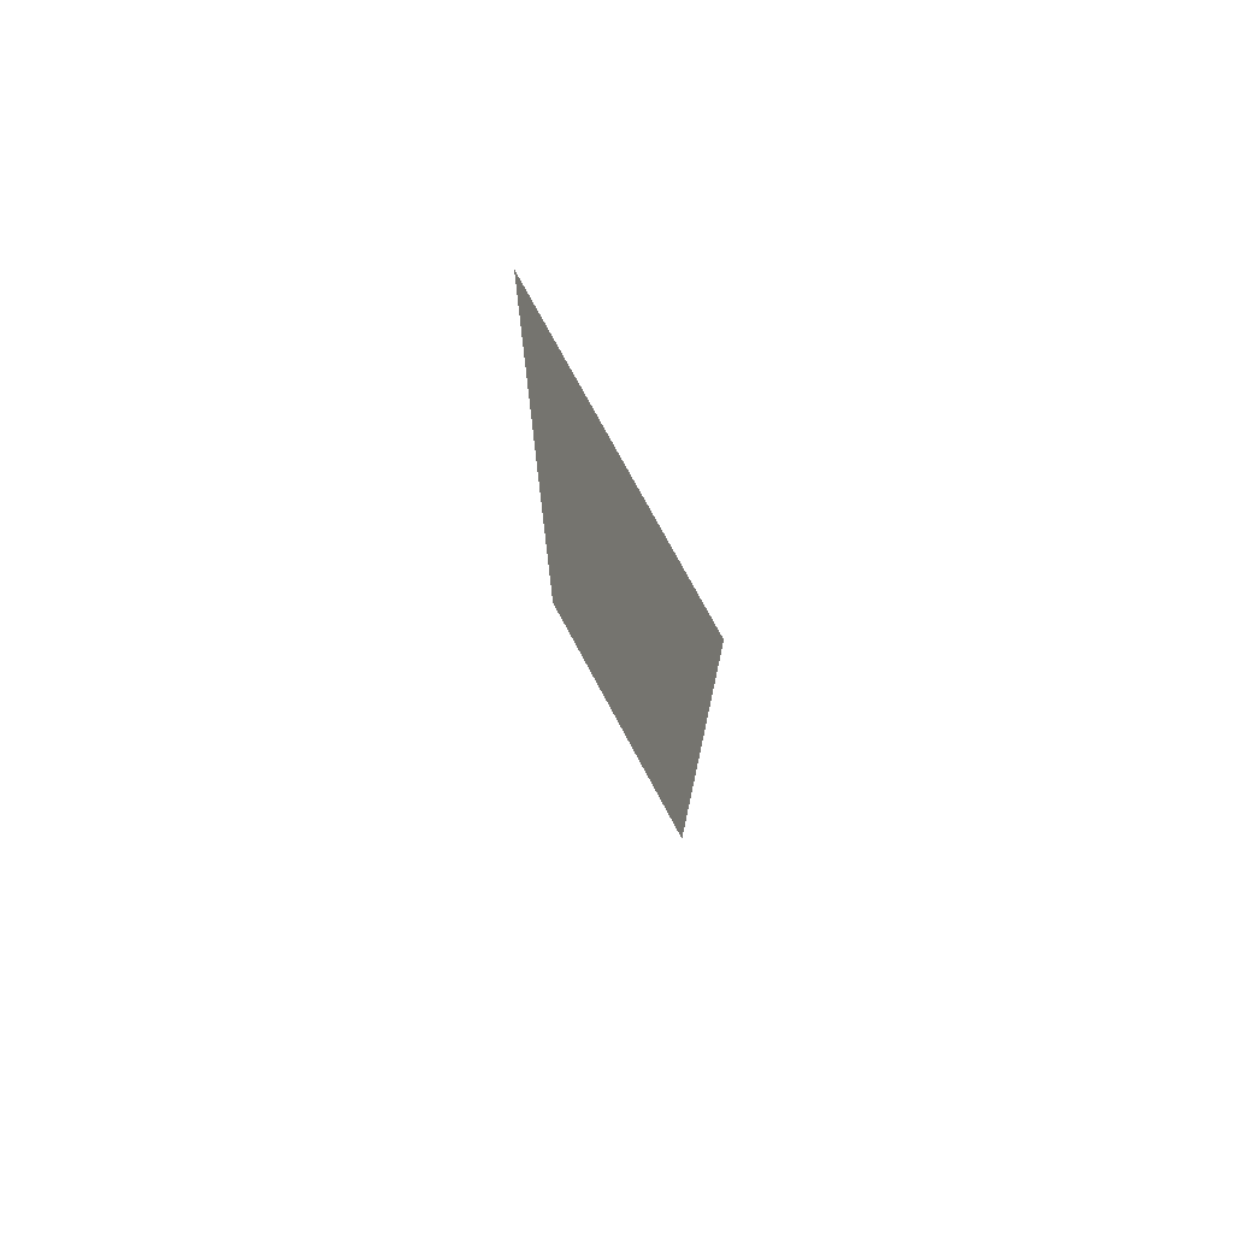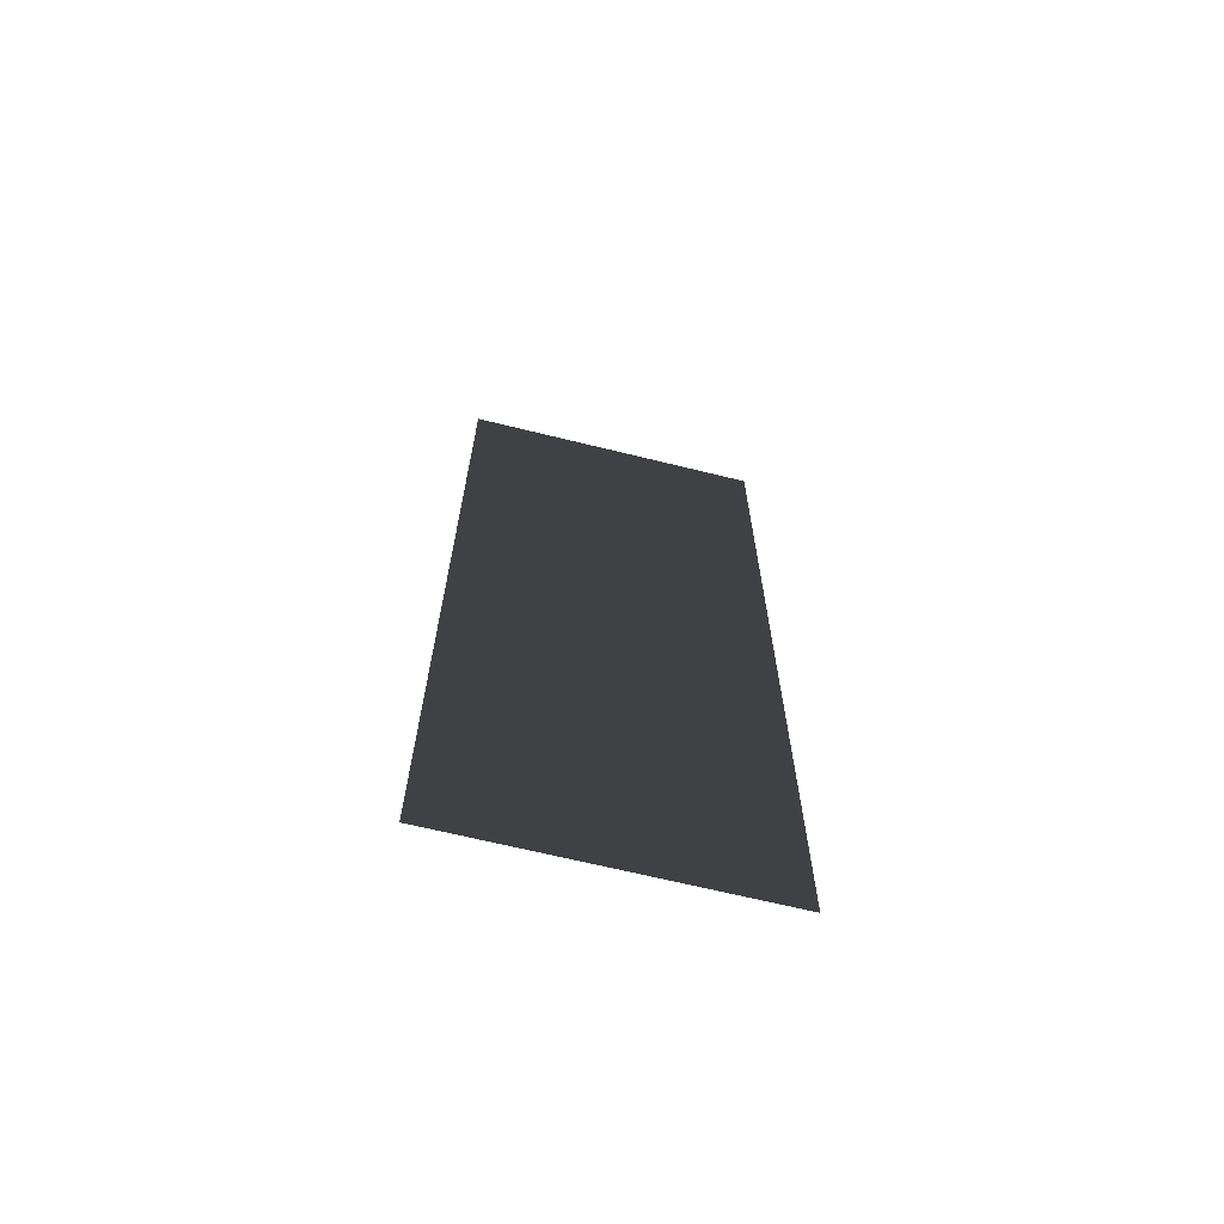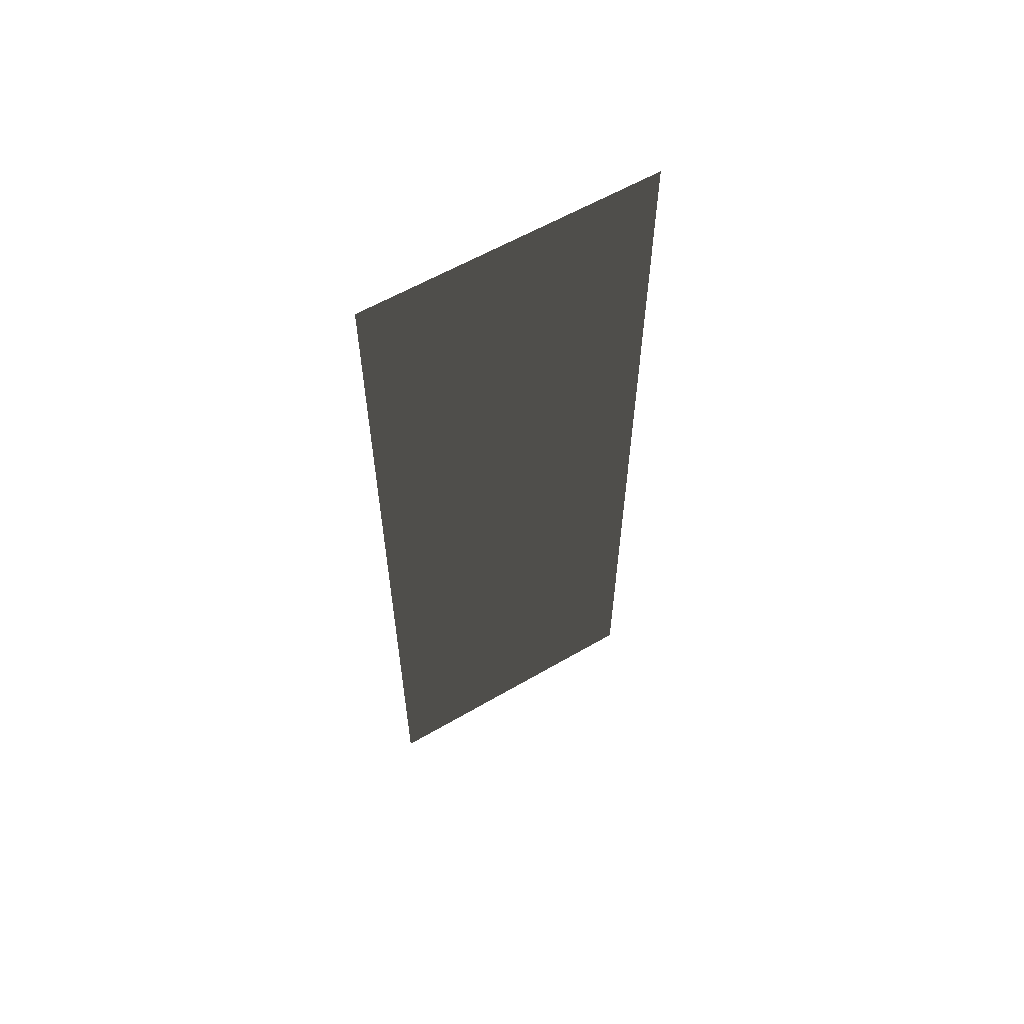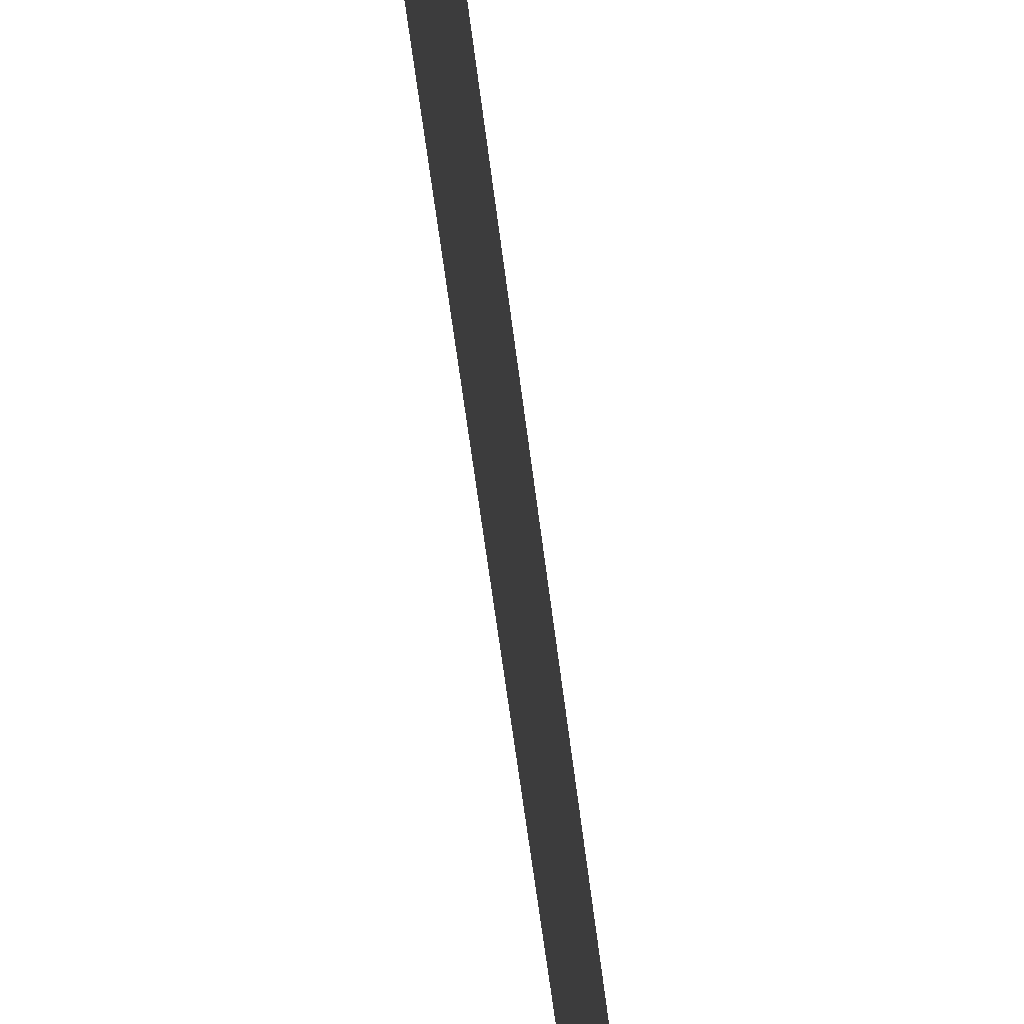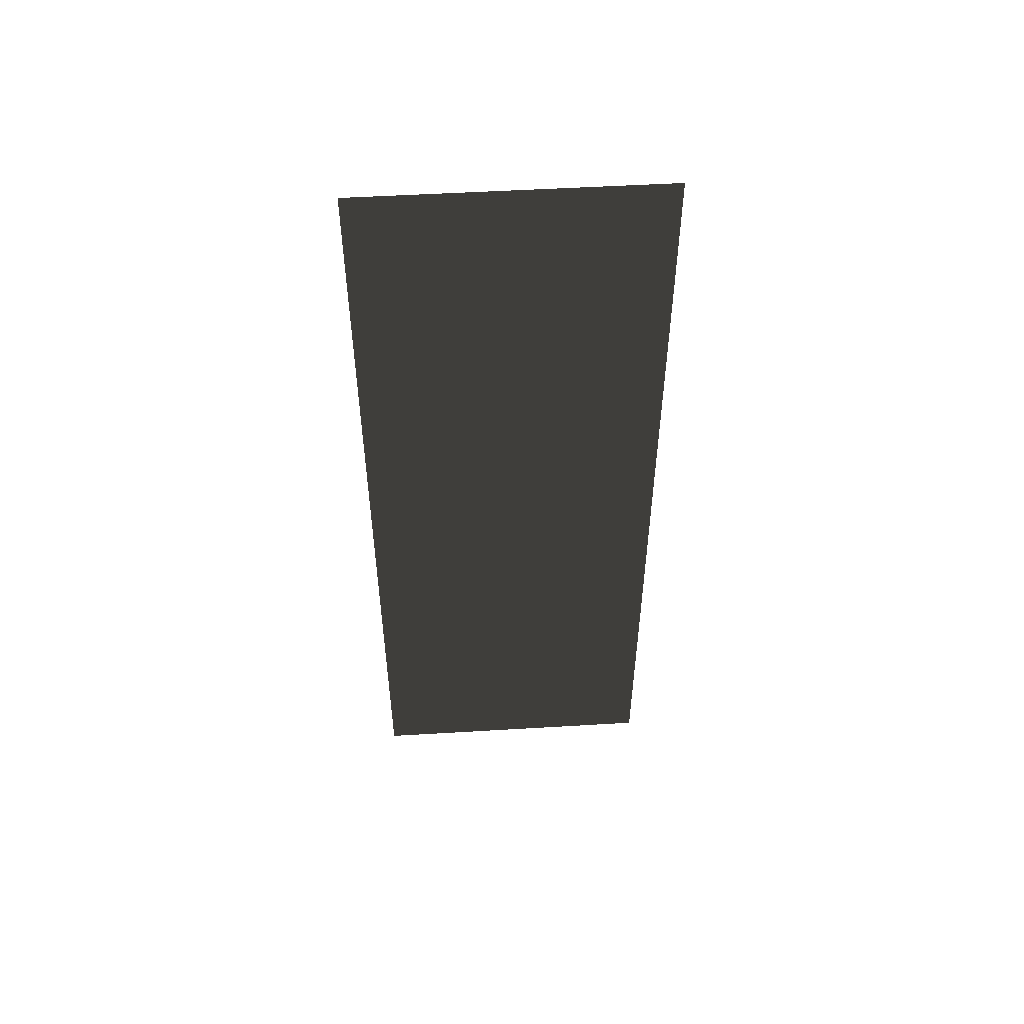
<metadata>
{"format":"obj","ext":"obj","renderer":"f3d","projection":"perspective","resolution":1024,"background":"white","views":[{"elev":75.5,"azim":-28.2,"up":"+Y"},{"elev":-66.8,"azim":-103.9,"up":"+Y"},{"elev":59.5,"azim":-120.9,"up":"+Y"},{"elev":-55.4,"azim":6.7,"up":"+Z"},{"elev":52.0,"azim":-93.7,"up":"+Y"}]}
</metadata>
<code>
v -9.646e-06 -9.946e-07 9.595e-06
v -8.687e-06 3 1
v -9.646e-06 3 9.595e-06
v -8.687e-06 -9.946e-07 1
g wall01_1m_5_10322_1049
f 1 3 2
f 2 4 1

</code>
